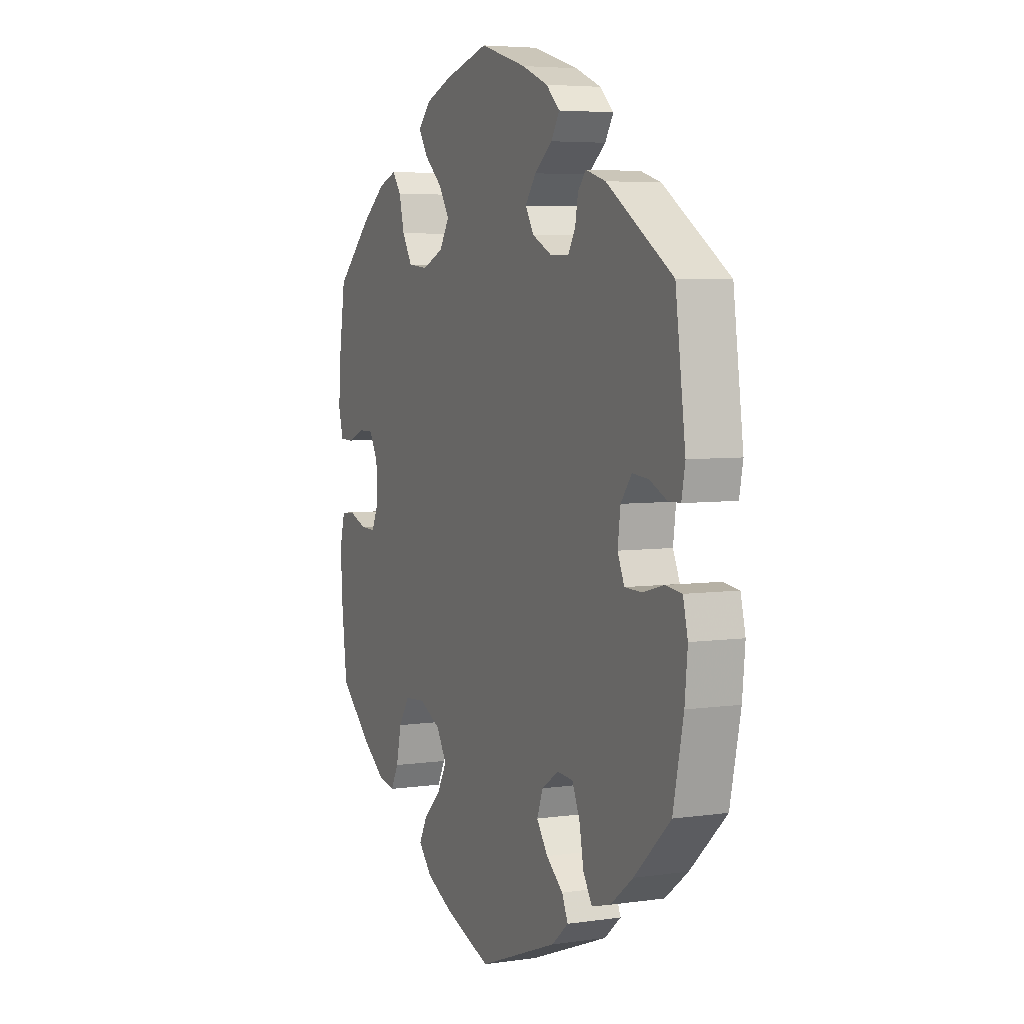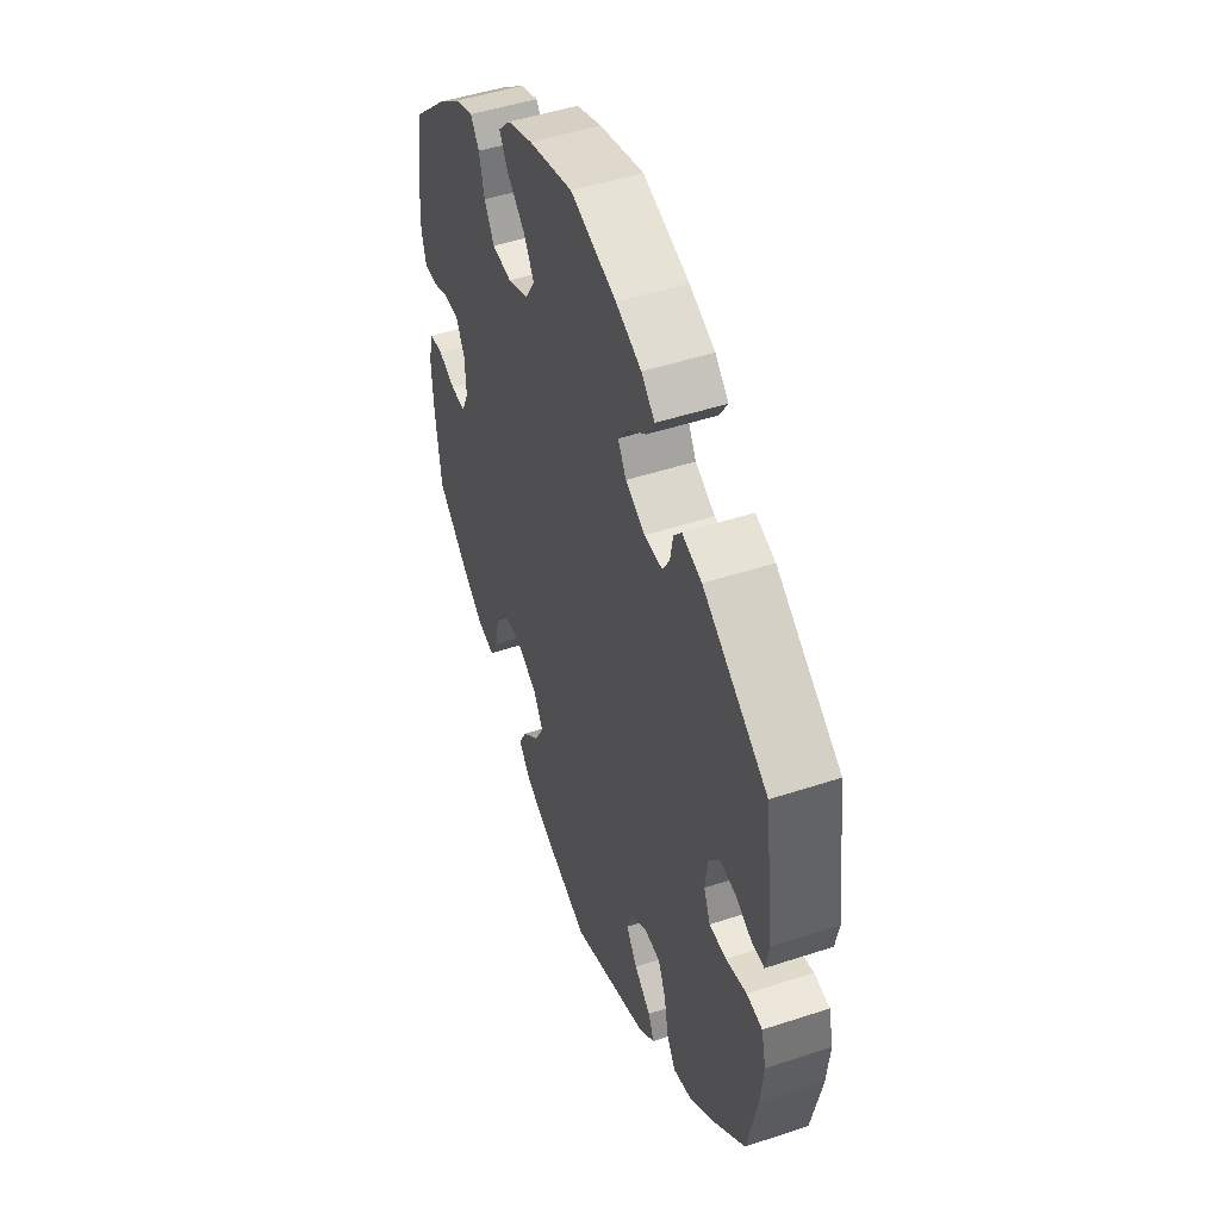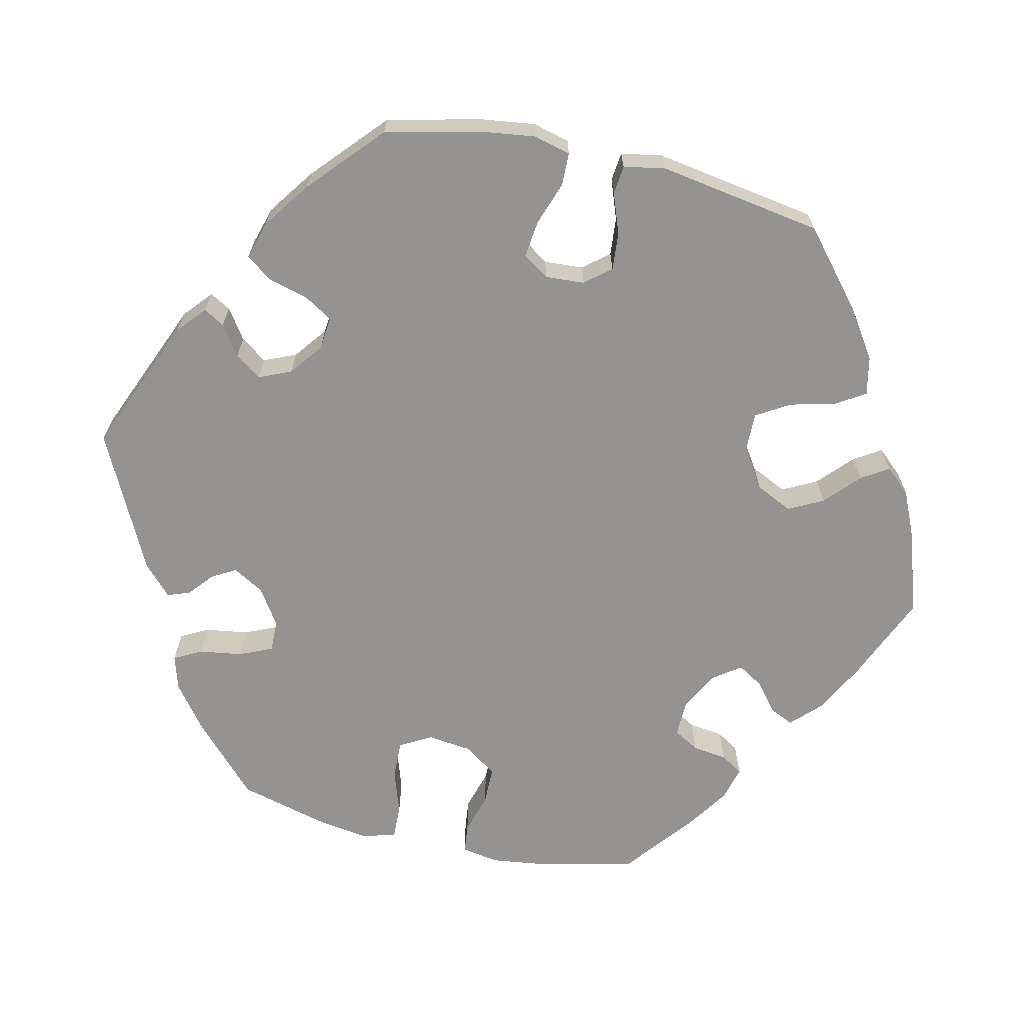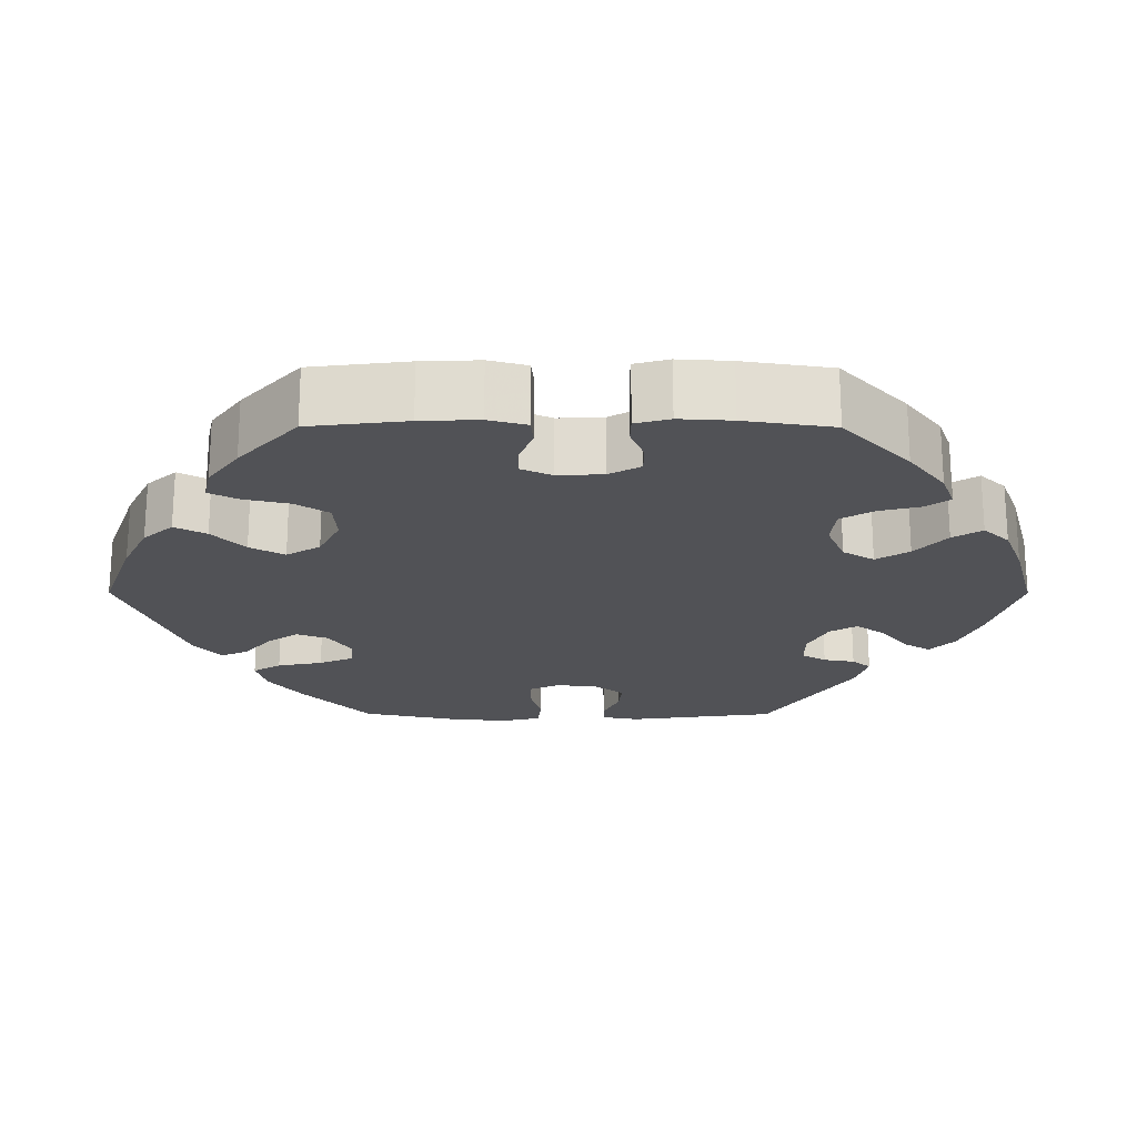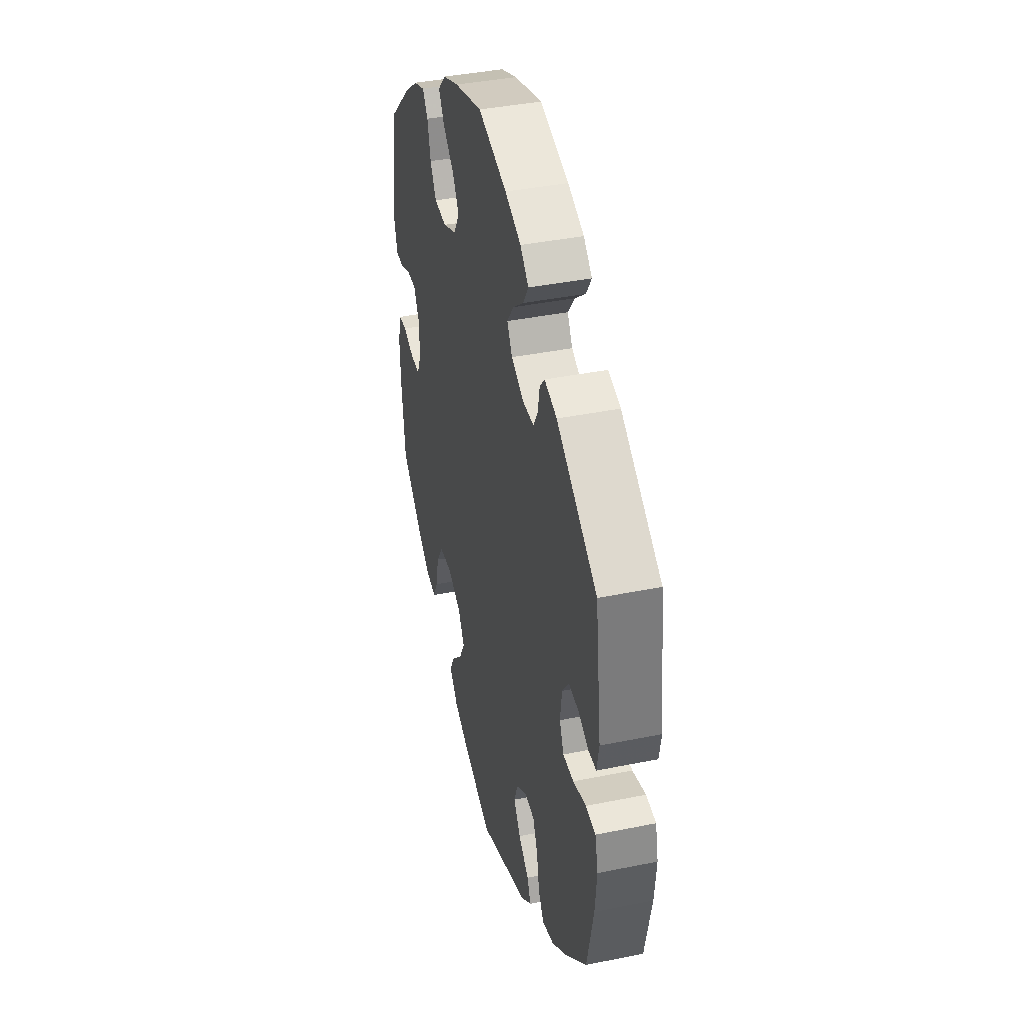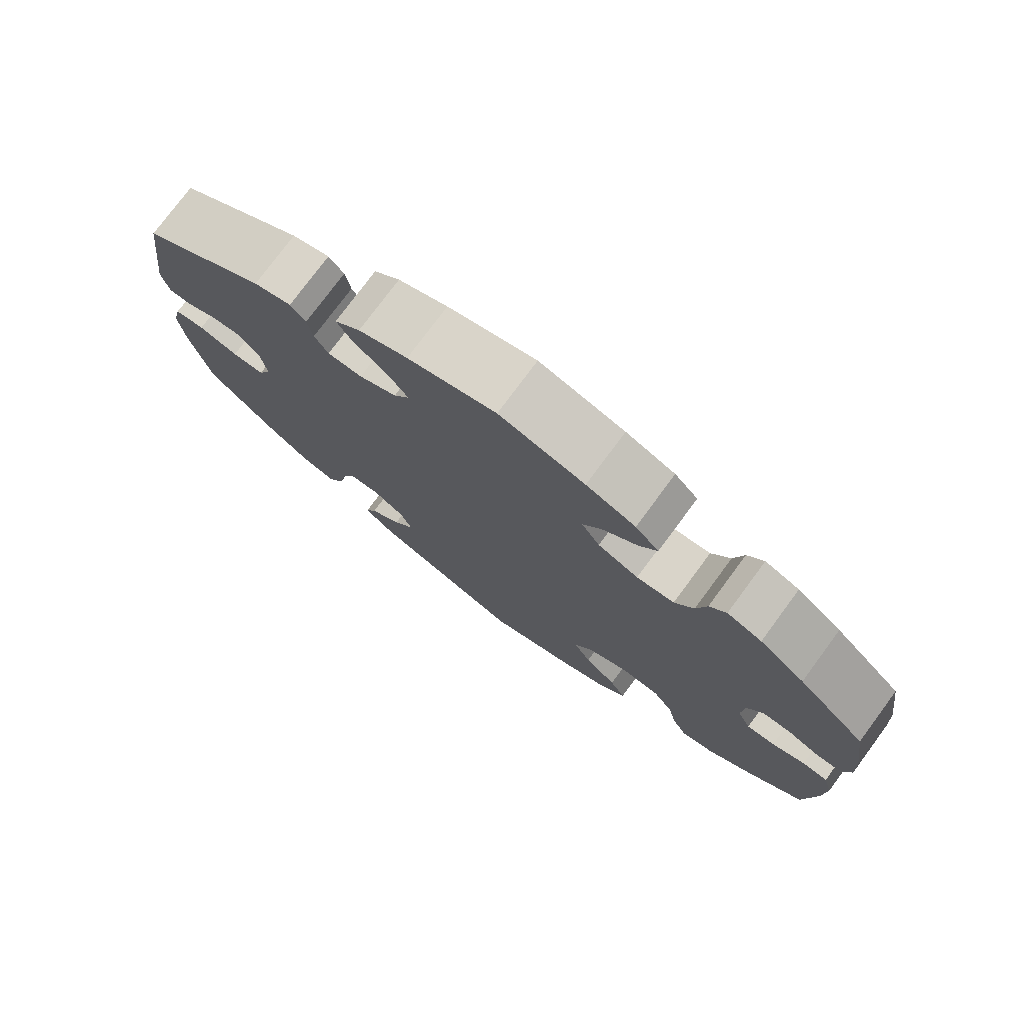
<metadata>
{"format":"obj","ext":"obj","renderer":"f3d","projection":"perspective","resolution":1024,"background":"white","views":[{"elev":5.2,"azim":65.6,"up":"+Z"},{"elev":48.5,"azim":69.8,"up":"+Z"},{"elev":-66.8,"azim":137.1,"up":"+Y"},{"elev":-21.2,"azim":-90.2,"up":"+Y"},{"elev":39.6,"azim":75.8,"up":"+Z"},{"elev":76.8,"azim":-143.5,"up":"+Z"}]}
</metadata>
<code>
v -0.515 0.07 -0.165
v -0.518 0.07 -0.091
v -0.505 0.07 -0.042
v -0.471 0.07 -0.039
v -0.427 0.07 -0.056
v -0.389 0.07 -0.057
v -0.371 0.07 -0.017
v -0.374 0.07 0.041
v -0.396 0.07 0.081
v -0.434 0.07 0.081
v -0.476 0.07 0.064
v -0.509 0.07 0.065
v -0.521 0.07 0.109
v -0.517 0.07 0.176
v -0.5 0.07 0.289
v -0.41 0.07 0.374
v -0.35 0.07 0.42
v -0.304 0.07 0.437
v -0.282 0.07 0.407
v -0.269 0.07 0.354
v -0.244 0.07 0.312
v -0.194 0.07 0.307
v -0.14 0.07 0.33
v -0.116 0.07 0.37
v -0.142 0.07 0.412
v -0.187 0.07 0.452
v -0.21 0.07 0.489
v -0.179 0.07 0.522
v -0.114 0.07 0.547
v -0.001 0.07 0.578
v 0.116 0.07 0.543
v 0.181 0.07 0.516
v 0.215 0.07 0.484
v 0.194 0.07 0.45
v 0.15 0.07 0.415
v 0.123 0.07 0.378
v 0.144 0.07 0.343
v 0.194 0.07 0.318
v 0.24 0.07 0.318
v 0.258 0.07 0.349
v 0.265 0.07 0.389
v 0.285 0.07 0.413
v 0.335 0.07 0.398
v 0.5 0.07 0.289
v 0.525 0.07 0.1
v 0.516 0.07 0.053
v 0.485 0.07 0.053
v 0.443 0.07 0.073
v 0.402 0.07 0.077
v 0.375 0.07 0.041
v 0.368 0.07 -0.012
v 0.385 0.07 -0.051
v 0.428 0.07 -0.052
v 0.481 0.07 -0.038
v 0.521 0.07 -0.043
v 0.533 0.07 -0.093
v 0.526 0.07 -0.166
v 0.5 0.07 -0.289
v 0.41 0.07 -0.374
v 0.353 0.07 -0.418
v 0.306 0.07 -0.431
v 0.284 0.07 -0.395
v 0.273 0.07 -0.337
v 0.254 0.07 -0.293
v 0.214 0.07 -0.29
v 0.172 0.07 -0.318
v 0.157 0.07 -0.358
v 0.185 0.07 -0.398
v 0.227 0.07 -0.433
v 0.242 0.07 -0.467
v 0.201 0.07 -0.502
v 0.001 0.07 -0.578
v -0.117 0.07 -0.536
v -0.183 0.07 -0.504
v -0.217 0.07 -0.466
v -0.196 0.07 -0.426
v -0.153 0.07 -0.385
v -0.129 0.07 -0.341
v -0.155 0.07 -0.298
v -0.209 0.07 -0.271
v -0.261 0.07 -0.275
v -0.288 0.07 -0.317
v -0.301 0.07 -0.375
v -0.32 0.07 -0.412
v -0.363 0.07 -0.403
v -0.417 0.07 -0.364
v -0.5 0.07 -0.289
v -0.515 0 -0.165
v -0.518 0 -0.091
v -0.505 0 -0.042
v -0.471 0 -0.039
v -0.427 0 -0.056
v -0.389 0 -0.057
v -0.371 0 -0.017
v -0.374 0 0.041
v -0.396 0 0.081
v -0.434 0 0.081
v -0.476 0 0.064
v -0.509 0 0.065
v -0.521 0 0.109
v -0.517 0 0.176
v -0.5 0 0.289
v -0.41 0 0.374
v -0.35 0 0.42
v -0.304 0 0.437
v -0.282 0 0.407
v -0.269 0 0.354
v -0.244 0 0.312
v -0.194 0 0.307
v -0.14 0 0.33
v -0.116 0 0.37
v -0.142 0 0.412
v -0.187 0 0.452
v -0.21 0 0.489
v -0.179 0 0.522
v -0.114 0 0.547
v -0.001 0 0.578
v 0.116 0 0.543
v 0.181 0 0.516
v 0.215 0 0.484
v 0.194 0 0.45
v 0.15 0 0.415
v 0.123 0 0.378
v 0.144 0 0.343
v 0.194 0 0.318
v 0.24 0 0.318
v 0.258 0 0.349
v 0.265 0 0.389
v 0.285 0 0.413
v 0.335 0 0.398
v 0.5 0 0.289
v 0.525 0 0.1
v 0.516 0 0.053
v 0.485 0 0.053
v 0.443 0 0.073
v 0.402 0 0.077
v 0.375 0 0.041
v 0.368 0 -0.012
v 0.385 0 -0.051
v 0.428 0 -0.052
v 0.481 0 -0.038
v 0.521 0 -0.043
v 0.533 0 -0.093
v 0.526 0 -0.166
v 0.5 0 -0.289
v 0.41 0 -0.374
v 0.353 0 -0.418
v 0.306 0 -0.431
v 0.284 0 -0.395
v 0.273 0 -0.337
v 0.254 0 -0.293
v 0.214 0 -0.29
v 0.172 0 -0.318
v 0.157 0 -0.358
v 0.185 0 -0.398
v 0.227 0 -0.433
v 0.242 0 -0.467
v 0.201 0 -0.502
v 0.001 0 -0.578
v -0.117 0 -0.536
v -0.183 0 -0.504
v -0.217 0 -0.466
v -0.196 0 -0.426
v -0.153 0 -0.385
v -0.129 0 -0.341
v -0.155 0 -0.298
v -0.209 0 -0.271
v -0.261 0 -0.275
v -0.288 0 -0.317
v -0.301 0 -0.375
v -0.32 0 -0.412
v -0.363 0 -0.403
v -0.417 0 -0.364
v -0.5 0 -0.289
f 82 83 84 85
f 81 82 85 86
f 74 75 76 77
f 74 77 78
f 73 74 78
f 72 73 78
f 71 72 78
f 68 69 70 71
f 67 68 71 78
f 66 67 78 79
f 60 61 62 63
f 60 63 64
f 59 60 64
f 58 59 64
f 57 58 64 65
f 53 54 55 56
f 52 53 56 57
f 45 46 47 48
f 45 48 49
f 44 45 49
f 43 44 49 50
f 40 41 42 43
f 39 40 43 50
f 32 33 34 35
f 32 35 36
f 31 32 36
f 30 31 36
f 29 30 36 37
f 25 26 27 28
f 24 25 28 29
f 17 18 19 20
f 17 20 21
f 16 17 21
f 15 16 21
f 14 15 21 22
f 10 11 12 13
f 9 10 13 14
f 2 3 4 5
f 2 5 6
f 1 2 6
f 81 86 87 1
f 65 66 79 80
f 52 57 65 80
f 51 52 80 81
f 38 39 50 51
f 37 38 51 81
f 24 29 37
f 23 24 37 81
f 22 23 81
f 9 14 22
f 8 9 22
f 7 8 22 81
f 6 7 81
f 1 6 81
f 172 171 170 169
f 173 172 169 168
f 164 163 162 161
f 165 164 161
f 165 161 160
f 165 160 159
f 165 159 158
f 158 157 156 155
f 165 158 155 154
f 166 165 154 153
f 150 149 148 147
f 151 150 147
f 151 147 146
f 151 146 145
f 152 151 145 144
f 143 142 141 140
f 144 143 140 139
f 135 134 133 132
f 136 135 132
f 136 132 131
f 137 136 131 130
f 130 129 128 127
f 137 130 127 126
f 122 121 120 119
f 123 122 119
f 123 119 118
f 123 118 117
f 124 123 117 116
f 115 114 113 112
f 116 115 112 111
f 107 106 105 104
f 108 107 104
f 108 104 103
f 108 103 102
f 109 108 102 101
f 100 99 98 97
f 101 100 97 96
f 92 91 90 89
f 93 92 89
f 93 89 88
f 88 174 173 168
f 167 166 153 152
f 167 152 144 139
f 168 167 139 138
f 138 137 126 125
f 168 138 125 124
f 124 116 111
f 168 124 111 110
f 168 110 109
f 109 101 96
f 109 96 95
f 168 109 95 94
f 168 94 93
f 168 93 88
f 1 88 89 2
f 2 89 90 3
f 3 90 91 4
f 4 91 92 5
f 5 92 93 6
f 6 93 94 7
f 7 94 95 8
f 8 95 96 9
f 9 96 97 10
f 10 97 98 11
f 11 98 99 12
f 12 99 100 13
f 13 100 101 14
f 14 101 102 15
f 15 102 103 16
f 16 103 104 17
f 17 104 105 18
f 18 105 106 19
f 19 106 107 20
f 20 107 108 21
f 21 108 109 22
f 22 109 110 23
f 23 110 111 24
f 24 111 112 25
f 25 112 113 26
f 26 113 114 27
f 27 114 115 28
f 28 115 116 29
f 29 116 117 30
f 30 117 118 31
f 31 118 119 32
f 32 119 120 33
f 33 120 121 34
f 34 121 122 35
f 35 122 123 36
f 36 123 124 37
f 37 124 125 38
f 38 125 126 39
f 39 126 127 40
f 40 127 128 41
f 41 128 129 42
f 42 129 130 43
f 43 130 131 44
f 44 131 132 45
f 45 132 133 46
f 46 133 134 47
f 47 134 135 48
f 48 135 136 49
f 49 136 137 50
f 50 137 138 51
f 51 138 139 52
f 52 139 140 53
f 53 140 141 54
f 54 141 142 55
f 55 142 143 56
f 56 143 144 57
f 57 144 145 58
f 58 145 146 59
f 59 146 147 60
f 60 147 148 61
f 61 148 149 62
f 62 149 150 63
f 63 150 151 64
f 64 151 152 65
f 65 152 153 66
f 66 153 154 67
f 67 154 155 68
f 68 155 156 69
f 69 156 157 70
f 70 157 158 71
f 71 158 159 72
f 72 159 160 73
f 73 160 161 74
f 74 161 162 75
f 75 162 163 76
f 76 163 164 77
f 77 164 165 78
f 78 165 166 79
f 79 166 167 80
f 80 167 168 81
f 81 168 169 82
f 82 169 170 83
f 83 170 171 84
f 84 171 172 85
f 85 172 173 86
f 86 173 174 87
f 87 174 88 1

</code>
